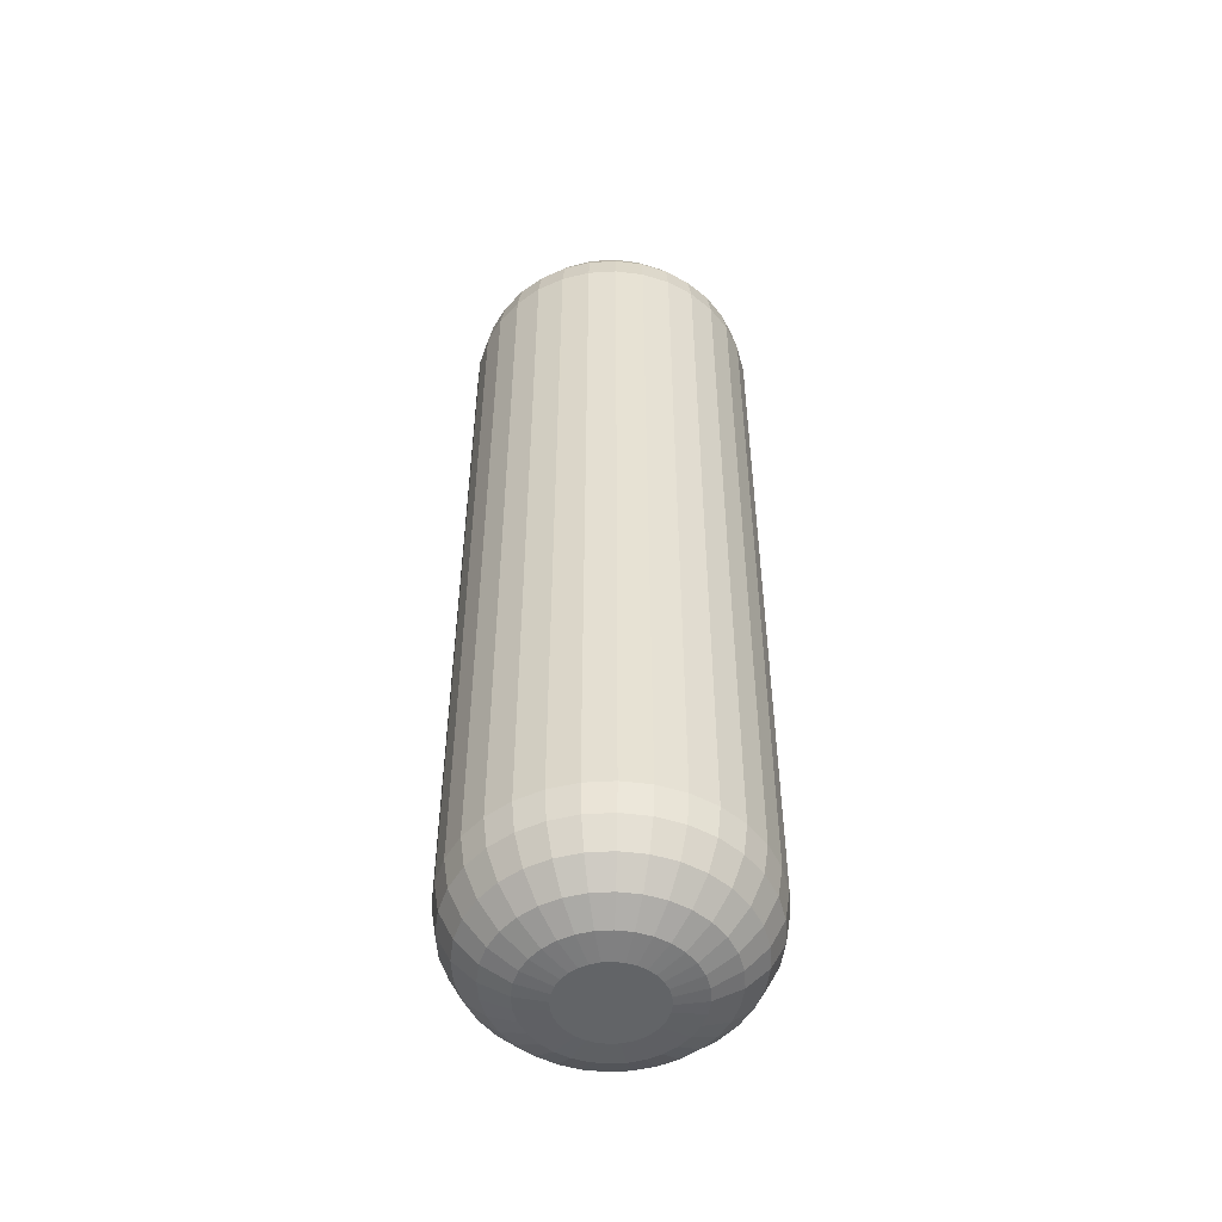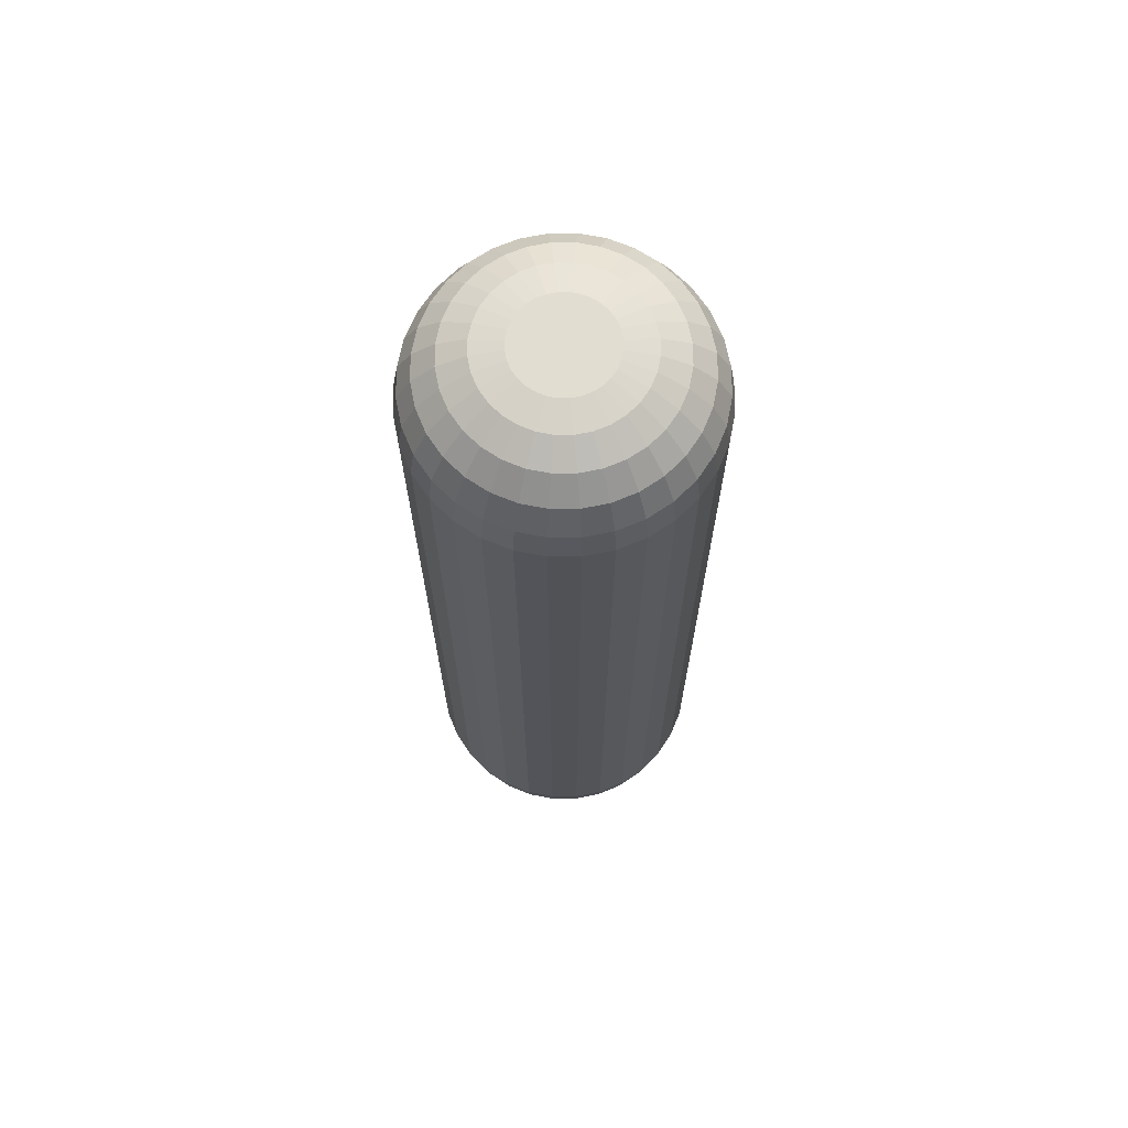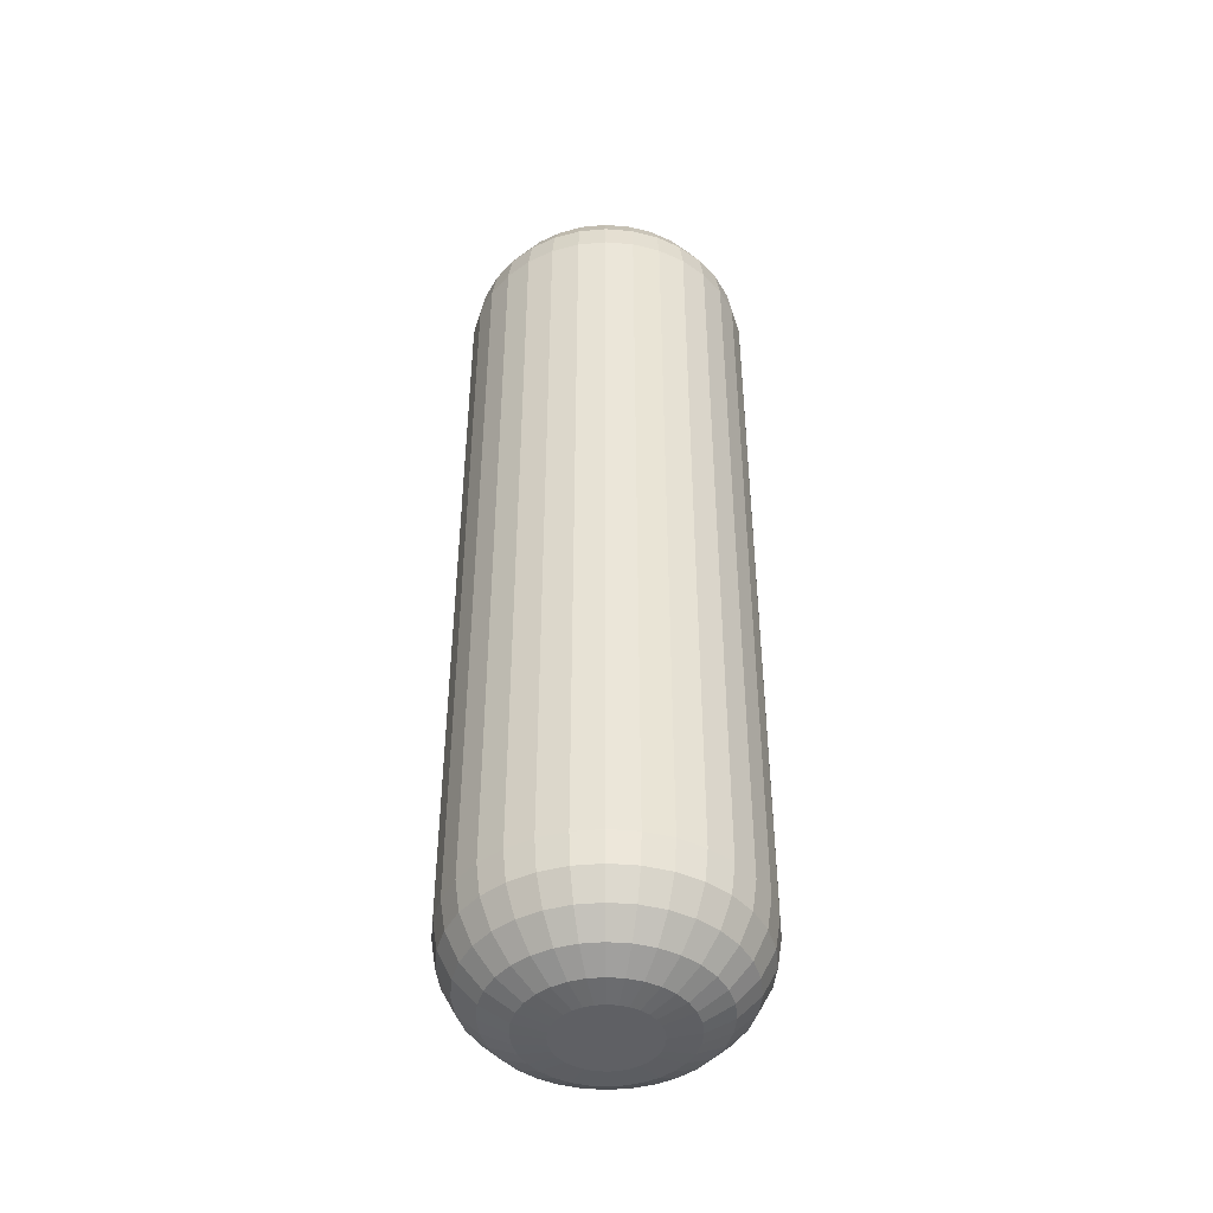
<metadata>
{"format":"obj","ext":"obj","renderer":"f3d","projection":"perspective","resolution":1024,"background":"white","views":[{"elev":-51.1,"azim":-24.5,"up":"+Y"},{"elev":68.7,"azim":61.7,"up":"+Y"},{"elev":-44.6,"azim":146.6,"up":"+Y"}]}
</metadata>
<code>
o Arm_Lower_Right
v -0.04952 0.103 0
v -0.15 0.002988 0
v -0.08057 0.09809 0
v -0.1086 0.08389 0
v -0.1308 0.06177 0
v -0.1451 0.03389 0
v -0.04856 0.103 -0.00966
v -0.1471 0.002988 -0.02926
v -0.07902 0.09809 -0.01572
v -0.1065 0.08389 -0.02118
v -0.1283 0.06177 -0.02552
v -0.1423 0.03389 -0.0283
v -0.04575 0.103 -0.01895
v -0.1386 0.002988 -0.0574
v -0.07444 0.09809 -0.03083
v -0.1003 0.08389 -0.04155
v -0.1209 0.06177 -0.05006
v -0.134 0.03389 -0.05552
v -0.04117 0.103 -0.02751
v -0.1247 0.002988 -0.08334
v -0.06699 0.09809 -0.04476
v -0.09028 0.08389 -0.06032
v -0.1088 0.06177 -0.07267
v -0.1206 0.03389 -0.0806
v -0.03501 0.103 -0.03501
v -0.1061 0.002988 -0.1061
v -0.05697 0.09809 -0.05697
v -0.07678 0.08389 -0.07678
v -0.0925 0.06177 -0.0925
v -0.1026 0.03389 -0.1026
v -0.02751 0.103 -0.04117
v -0.08334 0.002988 -0.1247
v -0.04476 0.09809 -0.06699
v -0.06032 0.08389 -0.09028
v -0.07267 0.06177 -0.1088
v -0.0806 0.03389 -0.1206
v -0.01895 0.103 -0.04575
v -0.0574 0.002988 -0.1386
v -0.03083 0.09809 -0.07444
v -0.04155 0.08389 -0.1003
v -0.05006 0.06177 -0.1209
v -0.05552 0.03389 -0.134
v -0.00966 0.103 -0.04856
v -0.02926 0.002988 -0.1471
v -0.01572 0.09809 -0.07902
v -0.02118 0.08389 -0.1065
v -0.02552 0.06177 -0.1283
v -0.0283 0.03389 -0.1423
v -0 0.103 -0.04952
v -0 0.002988 -0.15
v -0 0.09809 -0.08057
v -0 0.08389 -0.1086
v -0 0.06177 -0.1308
v -0 0.03389 -0.1451
v 0.00966 0.103 -0.04856
v 0.02926 0.002988 -0.1471
v 0.01572 0.09809 -0.07902
v 0.02118 0.08389 -0.1065
v 0.02552 0.06177 -0.1283
v 0.0283 0.03389 -0.1423
v 0.01895 0.103 -0.04575
v 0.0574 0.002988 -0.1386
v 0.03083 0.09809 -0.07444
v 0.04155 0.08389 -0.1003
v 0.05006 0.06177 -0.1209
v 0.05552 0.03389 -0.134
v 0.02751 0.103 -0.04117
v 0.08334 0.002988 -0.1247
v 0.04476 0.09809 -0.06699
v 0.06032 0.08389 -0.09028
v 0.07267 0.06177 -0.1088
v 0.0806 0.03389 -0.1206
v 0.03501 0.103 -0.03501
v 0.1061 0.002988 -0.1061
v 0.05697 0.09809 -0.05697
v 0.07678 0.08389 -0.07678
v 0.0925 0.06177 -0.0925
v 0.1026 0.03389 -0.1026
v 0.04117 0.103 -0.02751
v 0.1247 0.002988 -0.08334
v 0.06699 0.09809 -0.04476
v 0.09028 0.08389 -0.06032
v 0.1088 0.06177 -0.07267
v 0.1206 0.03389 -0.0806
v 0.04575 0.103 -0.01895
v 0.1386 0.002988 -0.0574
v 0.07444 0.09809 -0.03083
v 0.1003 0.08389 -0.04155
v 0.1209 0.06177 -0.05006
v 0.134 0.03389 -0.05552
v 0.04856 0.103 -0.00966
v 0.1471 0.002988 -0.02926
v 0.07902 0.09809 -0.01572
v 0.1065 0.08389 -0.02118
v 0.1283 0.06177 -0.02552
v 0.1423 0.03389 -0.0283
v 0.04952 0.103 -0
v 0.15 0.002988 -0
v 0.08057 0.09809 -0
v 0.1086 0.08389 -0
v 0.1308 0.06177 -0
v 0.1451 0.03389 -0
v 0.04856 0.103 0.00966
v 0.1471 0.002988 0.02926
v 0.07902 0.09809 0.01572
v 0.1065 0.08389 0.02118
v 0.1283 0.06177 0.02552
v 0.1423 0.03389 0.0283
v 0.04575 0.103 0.01895
v 0.1386 0.002988 0.0574
v 0.07444 0.09809 0.03083
v 0.1003 0.08389 0.04155
v 0.1209 0.06177 0.05006
v 0.134 0.03389 0.05552
v 0.04117 0.103 0.02751
v 0.1247 0.002988 0.08334
v 0.06699 0.09809 0.04476
v 0.09028 0.08389 0.06032
v 0.1088 0.06177 0.07267
v 0.1206 0.03389 0.0806
v 0.03501 0.103 0.03501
v 0.1061 0.002988 0.1061
v 0.05697 0.09809 0.05697
v 0.07678 0.08389 0.07678
v 0.0925 0.06177 0.0925
v 0.1026 0.03389 0.1026
v 0.02751 0.103 0.04117
v 0.08334 0.002988 0.1247
v 0.04476 0.09809 0.06699
v 0.06032 0.08389 0.09028
v 0.07267 0.06177 0.1088
v 0.0806 0.03389 0.1206
v 0.01895 0.103 0.04575
v 0.0574 0.002988 0.1386
v 0.03083 0.09809 0.07444
v 0.04155 0.08389 0.1003
v 0.05006 0.06177 0.1209
v 0.05552 0.03389 0.134
v 0.00966 0.103 0.04856
v 0.02926 0.002988 0.1471
v 0.01572 0.09809 0.07902
v 0.02118 0.08389 0.1065
v 0.02552 0.06177 0.1283
v 0.0283 0.03389 0.1423
v 0 0.103 0.04952
v 0 0.002988 0.15
v 0 0.09809 0.08057
v 0 0.08389 0.1086
v 0 0.06177 0.1308
v 0 0.03389 0.1451
v -0.00966 0.103 0.04856
v -0.02926 0.002988 0.1471
v -0.01572 0.09809 0.07902
v -0.02118 0.08389 0.1065
v -0.02552 0.06177 0.1283
v -0.0283 0.03389 0.1423
v -0.01895 0.103 0.04575
v -0.0574 0.002988 0.1386
v -0.03083 0.09809 0.07444
v -0.04155 0.08389 0.1003
v -0.05006 0.06177 0.1209
v -0.05552 0.03389 0.134
v -0.02751 0.103 0.04117
v -0.08334 0.002988 0.1247
v -0.04476 0.09809 0.06699
v -0.06032 0.08389 0.09028
v -0.07267 0.06177 0.1088
v -0.0806 0.03389 0.1206
v -0.03501 0.103 0.03501
v -0.1061 0.002988 0.1061
v -0.05697 0.09809 0.05697
v -0.07678 0.08389 0.07678
v -0.0925 0.06177 0.0925
v -0.1026 0.03389 0.1026
v -0.04117 0.103 0.02751
v -0.1247 0.002988 0.08334
v -0.06699 0.09809 0.04476
v -0.09028 0.08389 0.06032
v -0.1088 0.06177 0.07267
v -0.1206 0.03389 0.0806
v -0.04575 0.103 0.01895
v -0.1386 0.002988 0.0574
v -0.07444 0.09809 0.03083
v -0.1003 0.08389 0.04155
v -0.1209 0.06177 0.05006
v -0.134 0.03389 0.05552
v -0.04856 0.103 0.00966
v -0.1471 0.002988 0.02926
v -0.07902 0.09809 0.01572
v -0.1065 0.08389 0.02118
v -0.1283 0.06177 0.02552
v -0.1423 0.03389 0.0283
v -0.04952 -0.897 0
v -0.15 -0.797 0
v -0.08057 -0.8921 0
v -0.1086 -0.8779 0
v -0.1308 -0.8558 0
v -0.1451 -0.8279 0
v -0.1471 -0.797 -0.02926
v -0.04856 -0.897 -0.00966
v -0.1423 -0.8279 -0.0283
v -0.1283 -0.8558 -0.02552
v -0.1065 -0.8779 -0.02118
v -0.07902 -0.8921 -0.01572
v -0.1386 -0.797 -0.0574
v -0.04575 -0.897 -0.01895
v -0.134 -0.8279 -0.05552
v -0.1209 -0.8558 -0.05006
v -0.1003 -0.8779 -0.04155
v -0.07444 -0.8921 -0.03083
v -0.1247 -0.797 -0.08334
v -0.04117 -0.897 -0.02751
v -0.1206 -0.8279 -0.0806
v -0.1088 -0.8558 -0.07267
v -0.09028 -0.8779 -0.06032
v -0.06699 -0.8921 -0.04476
v -0.1061 -0.797 -0.1061
v -0.03501 -0.897 -0.03501
v -0.1026 -0.8279 -0.1026
v -0.0925 -0.8558 -0.0925
v -0.07678 -0.8779 -0.07678
v -0.05697 -0.8921 -0.05697
v -0.08334 -0.797 -0.1247
v -0.02751 -0.897 -0.04117
v -0.0806 -0.8279 -0.1206
v -0.07267 -0.8558 -0.1088
v -0.06032 -0.8779 -0.09028
v -0.04476 -0.8921 -0.06699
v -0.0574 -0.797 -0.1386
v -0.01895 -0.897 -0.04575
v -0.05552 -0.8279 -0.134
v -0.05006 -0.8558 -0.1209
v -0.04155 -0.8779 -0.1003
v -0.03083 -0.8921 -0.07444
v -0.02926 -0.797 -0.1471
v -0.00966 -0.897 -0.04856
v -0.0283 -0.8279 -0.1423
v -0.02552 -0.8558 -0.1283
v -0.02118 -0.8779 -0.1065
v -0.01572 -0.8921 -0.07902
v -0 -0.797 -0.15
v -0 -0.897 -0.04952
v -0 -0.8279 -0.1451
v -0 -0.8558 -0.1308
v -0 -0.8779 -0.1086
v -0 -0.8921 -0.08057
v 0.02926 -0.797 -0.1471
v 0.00966 -0.897 -0.04856
v 0.0283 -0.8279 -0.1423
v 0.02552 -0.8558 -0.1283
v 0.02118 -0.8779 -0.1065
v 0.01572 -0.8921 -0.07902
v 0.0574 -0.797 -0.1386
v 0.01895 -0.897 -0.04575
v 0.05552 -0.8279 -0.134
v 0.05006 -0.8558 -0.1209
v 0.04155 -0.8779 -0.1003
v 0.03083 -0.8921 -0.07444
v 0.08334 -0.797 -0.1247
v 0.02751 -0.897 -0.04117
v 0.0806 -0.8279 -0.1206
v 0.07267 -0.8558 -0.1088
v 0.06032 -0.8779 -0.09028
v 0.04476 -0.8921 -0.06699
v 0.1061 -0.797 -0.1061
v 0.03501 -0.897 -0.03501
v 0.1026 -0.8279 -0.1026
v 0.0925 -0.8558 -0.0925
v 0.07678 -0.8779 -0.07678
v 0.05697 -0.8921 -0.05697
v 0.1247 -0.797 -0.08334
v 0.04117 -0.897 -0.02751
v 0.1206 -0.8279 -0.0806
v 0.1088 -0.8558 -0.07267
v 0.09028 -0.8779 -0.06032
v 0.06699 -0.8921 -0.04476
v 0.1386 -0.797 -0.0574
v 0.04575 -0.897 -0.01895
v 0.134 -0.8279 -0.05552
v 0.1209 -0.8558 -0.05006
v 0.1003 -0.8779 -0.04155
v 0.07444 -0.8921 -0.03083
v 0.1471 -0.797 -0.02926
v 0.04856 -0.897 -0.00966
v 0.1423 -0.8279 -0.0283
v 0.1283 -0.8558 -0.02552
v 0.1065 -0.8779 -0.02118
v 0.07902 -0.8921 -0.01572
v 0.15 -0.797 -0
v 0.04952 -0.897 -0
v 0.1451 -0.8279 -0
v 0.1308 -0.8558 -0
v 0.1086 -0.8779 -0
v 0.08057 -0.8921 -0
v 0.1471 -0.797 0.02926
v 0.04856 -0.897 0.00966
v 0.1423 -0.8279 0.0283
v 0.1283 -0.8558 0.02552
v 0.1065 -0.8779 0.02118
v 0.07902 -0.8921 0.01572
v 0.1386 -0.797 0.0574
v 0.04575 -0.897 0.01895
v 0.134 -0.8279 0.05552
v 0.1209 -0.8558 0.05006
v 0.1003 -0.8779 0.04155
v 0.07444 -0.8921 0.03083
v 0.1247 -0.797 0.08334
v 0.04117 -0.897 0.02751
v 0.1206 -0.8279 0.0806
v 0.1088 -0.8558 0.07267
v 0.09028 -0.8779 0.06032
v 0.06699 -0.8921 0.04476
v 0.1061 -0.797 0.1061
v 0.03501 -0.897 0.03501
v 0.1026 -0.8279 0.1026
v 0.0925 -0.8558 0.0925
v 0.07678 -0.8779 0.07678
v 0.05697 -0.8921 0.05697
v 0.08334 -0.797 0.1247
v 0.02751 -0.897 0.04117
v 0.0806 -0.8279 0.1206
v 0.07267 -0.8558 0.1088
v 0.06032 -0.8779 0.09028
v 0.04476 -0.8921 0.06699
v 0.0574 -0.797 0.1386
v 0.01895 -0.897 0.04575
v 0.05552 -0.8279 0.134
v 0.05006 -0.8558 0.1209
v 0.04155 -0.8779 0.1003
v 0.03083 -0.8921 0.07444
v 0.02926 -0.797 0.1471
v 0.00966 -0.897 0.04856
v 0.0283 -0.8279 0.1423
v 0.02552 -0.8558 0.1283
v 0.02118 -0.8779 0.1065
v 0.01572 -0.8921 0.07902
v 0 -0.797 0.15
v 0 -0.897 0.04952
v 0 -0.8279 0.1451
v 0 -0.8558 0.1308
v 0 -0.8779 0.1086
v 0 -0.8921 0.08057
v -0.02926 -0.797 0.1471
v -0.00966 -0.897 0.04856
v -0.0283 -0.8279 0.1423
v -0.02552 -0.8558 0.1283
v -0.02118 -0.8779 0.1065
v -0.01572 -0.8921 0.07902
v -0.0574 -0.797 0.1386
v -0.01895 -0.897 0.04575
v -0.05552 -0.8279 0.134
v -0.05006 -0.8558 0.1209
v -0.04155 -0.8779 0.1003
v -0.03083 -0.8921 0.07444
v -0.08334 -0.797 0.1247
v -0.02751 -0.897 0.04117
v -0.0806 -0.8279 0.1206
v -0.07267 -0.8558 0.1088
v -0.06032 -0.8779 0.09028
v -0.04476 -0.8921 0.06699
v -0.1061 -0.797 0.1061
v -0.03501 -0.897 0.03501
v -0.1026 -0.8279 0.1026
v -0.0925 -0.8558 0.0925
v -0.07678 -0.8779 0.07678
v -0.05697 -0.8921 0.05697
v -0.1247 -0.797 0.08334
v -0.04117 -0.897 0.02751
v -0.1206 -0.8279 0.0806
v -0.1088 -0.8558 0.07267
v -0.09028 -0.8779 0.06032
v -0.06699 -0.8921 0.04476
v -0.1386 -0.797 0.0574
v -0.04575 -0.897 0.01895
v -0.134 -0.8279 0.05552
v -0.1209 -0.8558 0.05006
v -0.1003 -0.8779 0.04155
v -0.07444 -0.8921 0.03083
v -0.1471 -0.797 0.02926
v -0.04856 -0.897 0.00966
v -0.1423 -0.8279 0.0283
v -0.1283 -0.8558 0.02552
v -0.1065 -0.8779 0.02118
v -0.07902 -0.8921 0.01572
f 194 2 8 199
f 211 20 26 217
f 217 26 32 223
f 223 32 38 229
f 229 38 44 235
f 235 44 50 241
f 241 50 56 247
f 247 56 62 253
f 253 62 68 259
f 259 68 74 265
f 265 74 80 271
f 271 80 86 277
f 277 86 92 283
f 283 92 98 289
f 289 98 104 295
f 295 104 110 301
f 301 110 116 307
f 307 116 122 313
f 313 122 128 319
f 319 128 134 325
f 325 134 140 331
f 331 140 146 337
f 337 146 152 343
f 343 152 158 349
f 349 158 164 355
f 355 164 170 361
f 361 170 176 367
f 367 176 182 373
f 373 182 188 379
f 199 8 14 205
f 205 14 20 211
f 379 188 2 194
f 8 2 6 12
f 12 6 5 11
f 11 5 4 10
f 10 4 3 9
f 9 3 1 7
f 14 8 12 18
f 18 12 11 17
f 17 11 10 16
f 16 10 9 15
f 15 9 7 13
f 20 14 18 24
f 24 18 17 23
f 23 17 16 22
f 22 16 15 21
f 21 15 13 19
f 26 20 24 30
f 30 24 23 29
f 29 23 22 28
f 28 22 21 27
f 27 21 19 25
f 32 26 30 36
f 36 30 29 35
f 35 29 28 34
f 34 28 27 33
f 33 27 25 31
f 38 32 36 42
f 42 36 35 41
f 41 35 34 40
f 40 34 33 39
f 39 33 31 37
f 44 38 42 48
f 48 42 41 47
f 47 41 40 46
f 46 40 39 45
f 45 39 37 43
f 50 44 48 54
f 54 48 47 53
f 53 47 46 52
f 52 46 45 51
f 51 45 43 49
f 56 50 54 60
f 60 54 53 59
f 59 53 52 58
f 58 52 51 57
f 57 51 49 55
f 62 56 60 66
f 66 60 59 65
f 65 59 58 64
f 64 58 57 63
f 63 57 55 61
f 68 62 66 72
f 72 66 65 71
f 71 65 64 70
f 70 64 63 69
f 69 63 61 67
f 74 68 72 78
f 78 72 71 77
f 77 71 70 76
f 76 70 69 75
f 75 69 67 73
f 80 74 78 84
f 84 78 77 83
f 83 77 76 82
f 82 76 75 81
f 81 75 73 79
f 86 80 84 90
f 90 84 83 89
f 89 83 82 88
f 88 82 81 87
f 87 81 79 85
f 92 86 90 96
f 96 90 89 95
f 95 89 88 94
f 94 88 87 93
f 93 87 85 91
f 98 92 96 102
f 102 96 95 101
f 101 95 94 100
f 100 94 93 99
f 99 93 91 97
f 104 98 102 108
f 108 102 101 107
f 107 101 100 106
f 106 100 99 105
f 105 99 97 103
f 110 104 108 114
f 114 108 107 113
f 113 107 106 112
f 112 106 105 111
f 111 105 103 109
f 116 110 114 120
f 120 114 113 119
f 119 113 112 118
f 118 112 111 117
f 117 111 109 115
f 122 116 120 126
f 126 120 119 125
f 125 119 118 124
f 124 118 117 123
f 123 117 115 121
f 128 122 126 132
f 132 126 125 131
f 131 125 124 130
f 130 124 123 129
f 129 123 121 127
f 134 128 132 138
f 138 132 131 137
f 137 131 130 136
f 136 130 129 135
f 135 129 127 133
f 140 134 138 144
f 144 138 137 143
f 143 137 136 142
f 142 136 135 141
f 141 135 133 139
f 146 140 144 150
f 150 144 143 149
f 149 143 142 148
f 148 142 141 147
f 147 141 139 145
f 152 146 150 156
f 156 150 149 155
f 155 149 148 154
f 154 148 147 153
f 153 147 145 151
f 158 152 156 162
f 162 156 155 161
f 161 155 154 160
f 160 154 153 159
f 159 153 151 157
f 164 158 162 168
f 168 162 161 167
f 167 161 160 166
f 166 160 159 165
f 165 159 157 163
f 170 164 168 174
f 174 168 167 173
f 173 167 166 172
f 172 166 165 171
f 171 165 163 169
f 176 170 174 180
f 180 174 173 179
f 179 173 172 178
f 178 172 171 177
f 177 171 169 175
f 182 176 180 186
f 186 180 179 185
f 185 179 178 184
f 184 178 177 183
f 183 177 175 181
f 188 182 186 192
f 192 186 185 191
f 191 185 184 190
f 190 184 183 189
f 189 183 181 187
f 2 188 192 6
f 6 192 191 5
f 5 191 190 4
f 4 190 189 3
f 3 189 187 1
f 7 1 187 181 175 169 163 157 151 145 139 133 127 121 115 109 103 97 91 85 79 73 67 61 55 49 43 37 31 25 19 13
f 194 199 201 198
f 198 201 202 197
f 197 202 203 196
f 196 203 204 195
f 195 204 200 193
f 199 205 207 201
f 201 207 208 202
f 202 208 209 203
f 203 209 210 204
f 204 210 206 200
f 205 211 213 207
f 207 213 214 208
f 208 214 215 209
f 209 215 216 210
f 210 216 212 206
f 211 217 219 213
f 213 219 220 214
f 214 220 221 215
f 215 221 222 216
f 216 222 218 212
f 217 223 225 219
f 219 225 226 220
f 220 226 227 221
f 221 227 228 222
f 222 228 224 218
f 223 229 231 225
f 225 231 232 226
f 226 232 233 227
f 227 233 234 228
f 228 234 230 224
f 229 235 237 231
f 231 237 238 232
f 232 238 239 233
f 233 239 240 234
f 234 240 236 230
f 235 241 243 237
f 237 243 244 238
f 238 244 245 239
f 239 245 246 240
f 240 246 242 236
f 241 247 249 243
f 243 249 250 244
f 244 250 251 245
f 245 251 252 246
f 246 252 248 242
f 247 253 255 249
f 249 255 256 250
f 250 256 257 251
f 251 257 258 252
f 252 258 254 248
f 253 259 261 255
f 255 261 262 256
f 256 262 263 257
f 257 263 264 258
f 258 264 260 254
f 259 265 267 261
f 261 267 268 262
f 262 268 269 263
f 263 269 270 264
f 264 270 266 260
f 265 271 273 267
f 267 273 274 268
f 268 274 275 269
f 269 275 276 270
f 270 276 272 266
f 271 277 279 273
f 273 279 280 274
f 274 280 281 275
f 275 281 282 276
f 276 282 278 272
f 277 283 285 279
f 279 285 286 280
f 280 286 287 281
f 281 287 288 282
f 282 288 284 278
f 283 289 291 285
f 285 291 292 286
f 286 292 293 287
f 287 293 294 288
f 288 294 290 284
f 289 295 297 291
f 291 297 298 292
f 292 298 299 293
f 293 299 300 294
f 294 300 296 290
f 295 301 303 297
f 297 303 304 298
f 298 304 305 299
f 299 305 306 300
f 300 306 302 296
f 301 307 309 303
f 303 309 310 304
f 304 310 311 305
f 305 311 312 306
f 306 312 308 302
f 307 313 315 309
f 309 315 316 310
f 310 316 317 311
f 311 317 318 312
f 312 318 314 308
f 313 319 321 315
f 315 321 322 316
f 316 322 323 317
f 317 323 324 318
f 318 324 320 314
f 319 325 327 321
f 321 327 328 322
f 322 328 329 323
f 323 329 330 324
f 324 330 326 320
f 325 331 333 327
f 327 333 334 328
f 328 334 335 329
f 329 335 336 330
f 330 336 332 326
f 331 337 339 333
f 333 339 340 334
f 334 340 341 335
f 335 341 342 336
f 336 342 338 332
f 337 343 345 339
f 339 345 346 340
f 340 346 347 341
f 341 347 348 342
f 342 348 344 338
f 343 349 351 345
f 345 351 352 346
f 346 352 353 347
f 347 353 354 348
f 348 354 350 344
f 349 355 357 351
f 351 357 358 352
f 352 358 359 353
f 353 359 360 354
f 354 360 356 350
f 355 361 363 357
f 357 363 364 358
f 358 364 365 359
f 359 365 366 360
f 360 366 362 356
f 361 367 369 363
f 363 369 370 364
f 364 370 371 365
f 365 371 372 366
f 366 372 368 362
f 367 373 375 369
f 369 375 376 370
f 370 376 377 371
f 371 377 378 372
f 372 378 374 368
f 373 379 381 375
f 375 381 382 376
f 376 382 383 377
f 377 383 384 378
f 378 384 380 374
f 379 194 198 381
f 381 198 197 382
f 382 197 196 383
f 383 196 195 384
f 384 195 193 380
f 193 200 206 212 218 224 230 236 242 248 254 260 266 272 278 284 290 296 302 308 314 320 326 332 338 344 350 356 362 368 374 380

</code>
